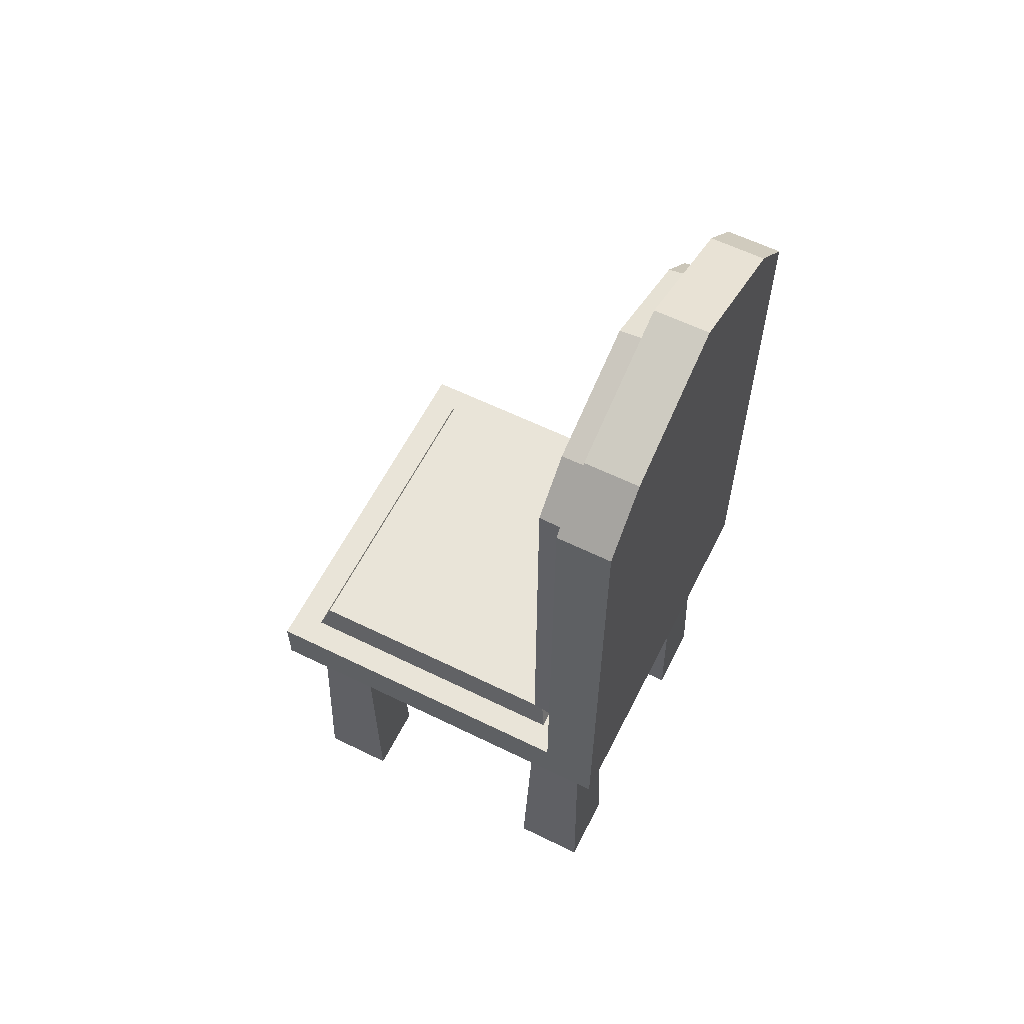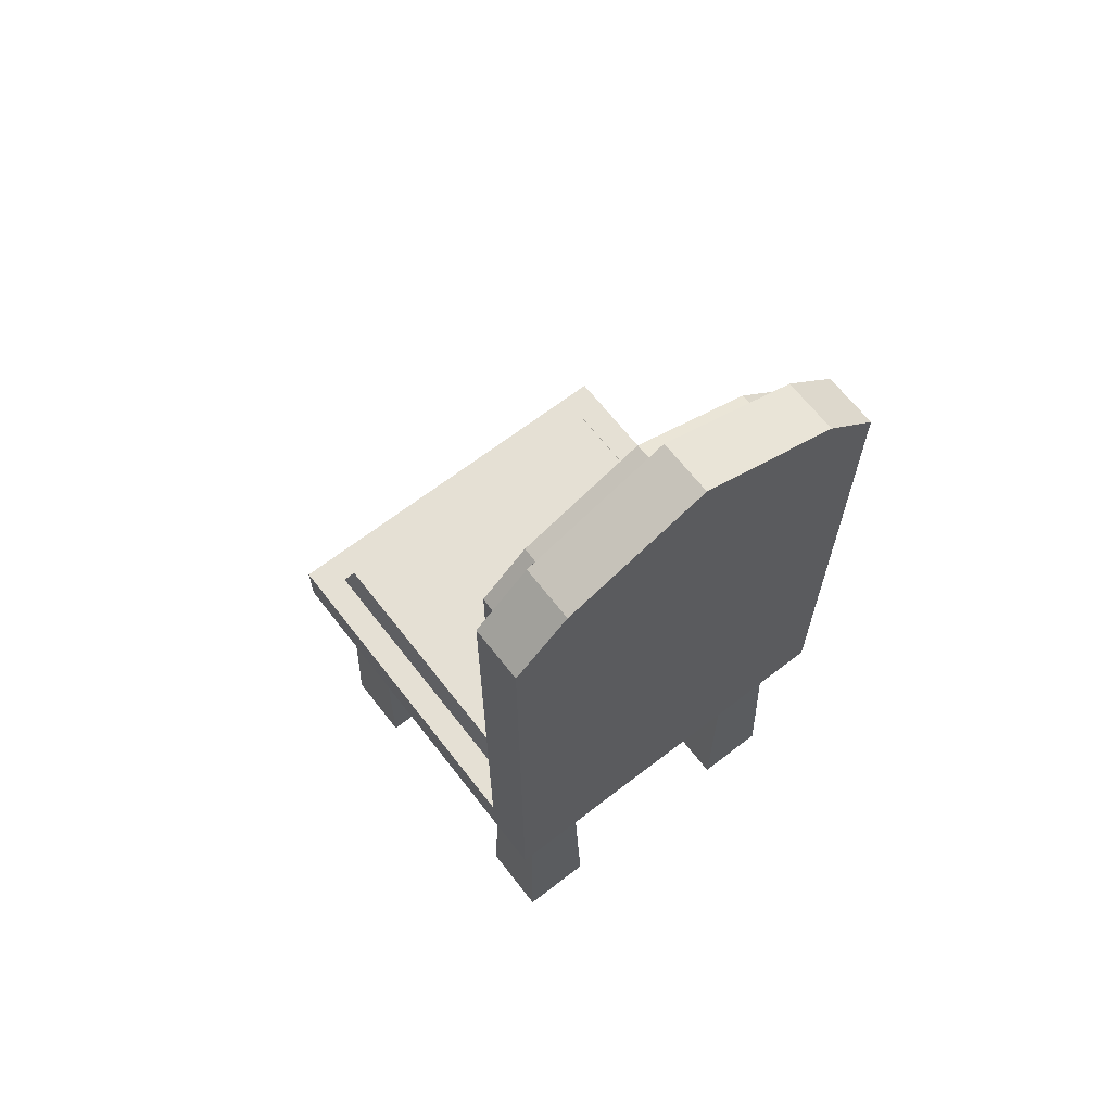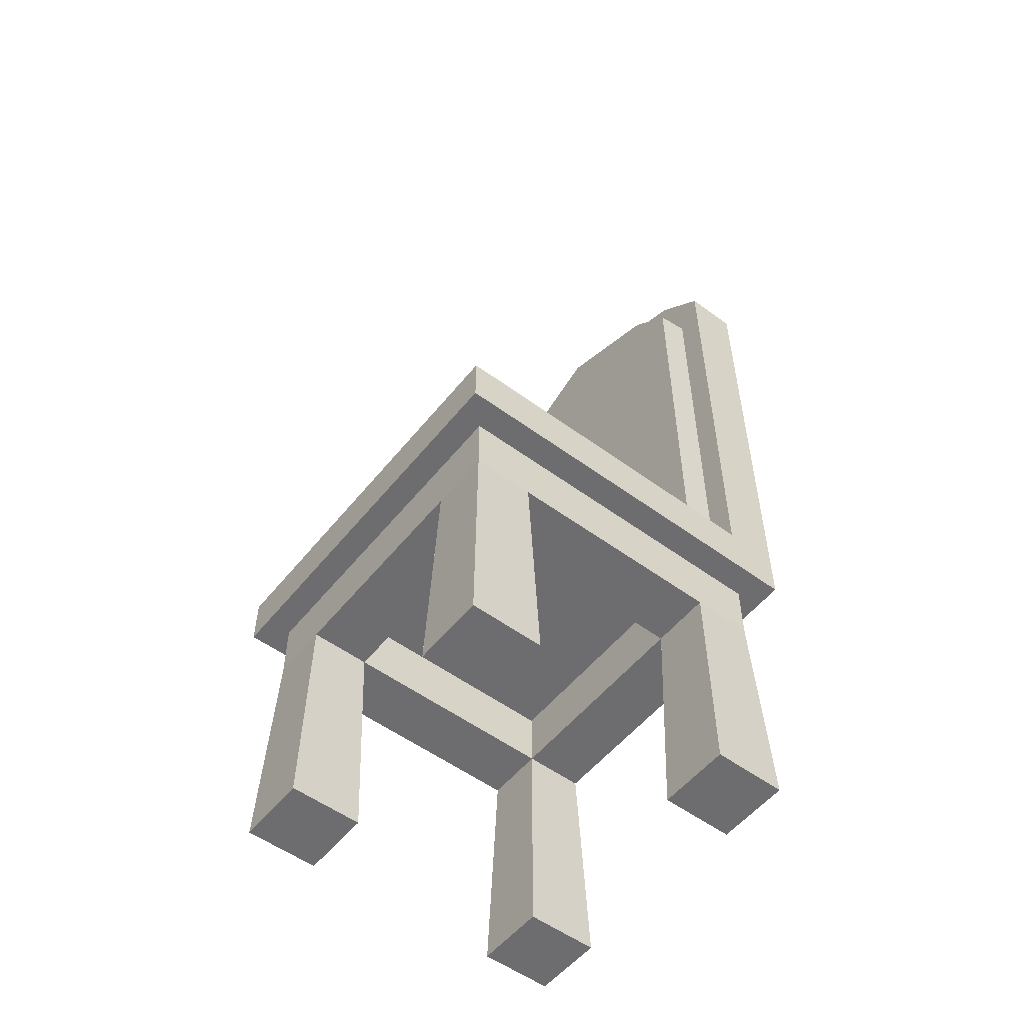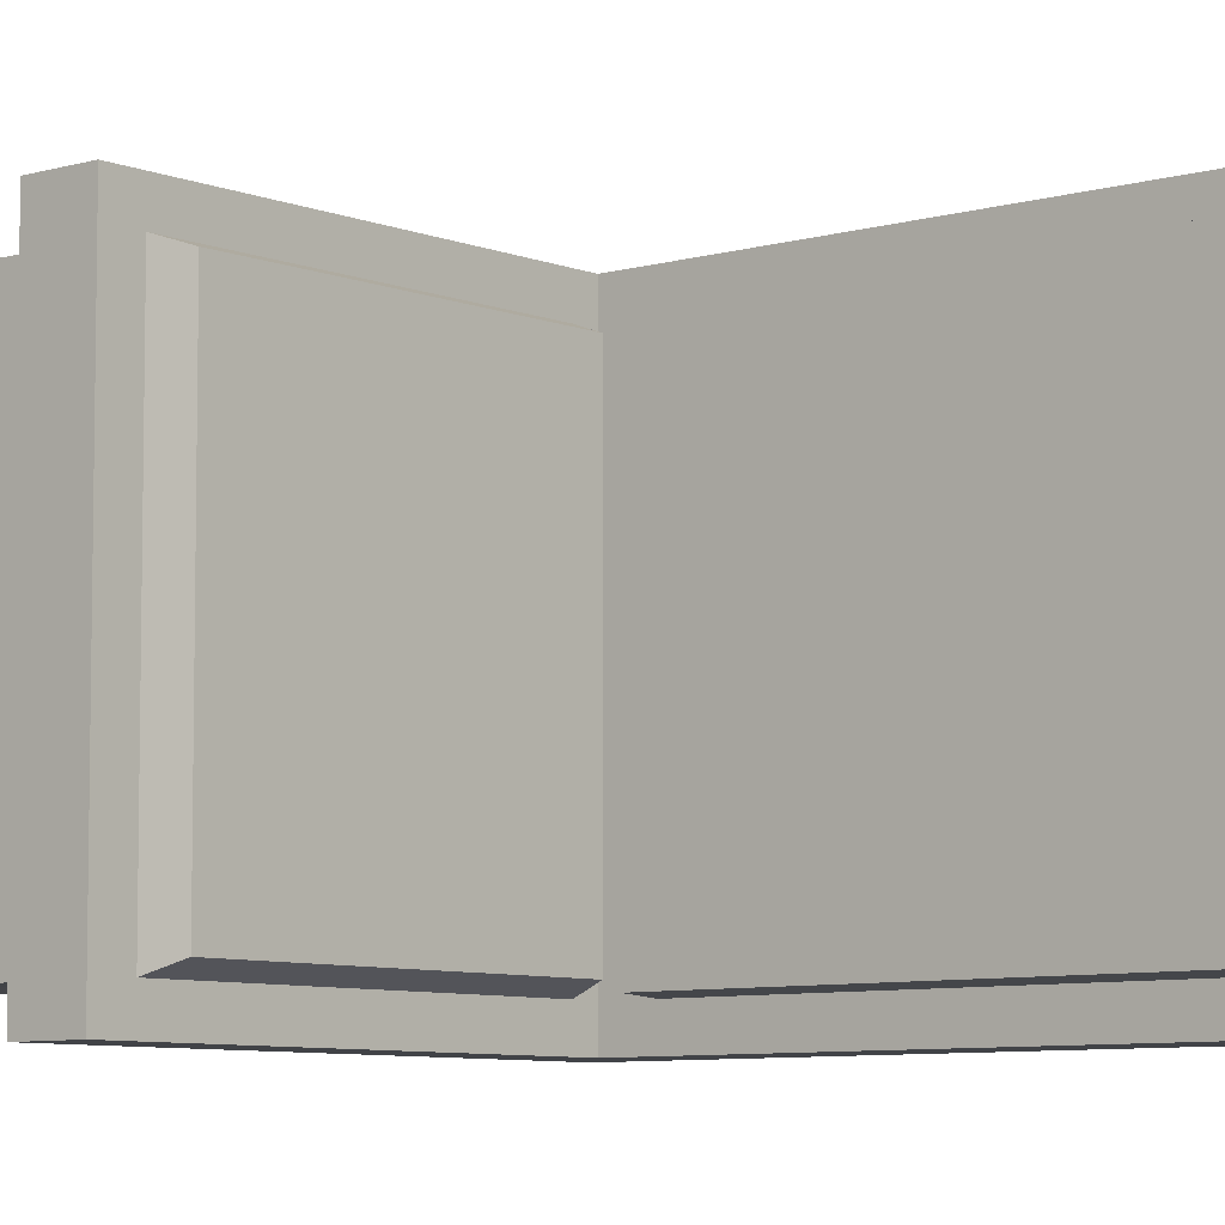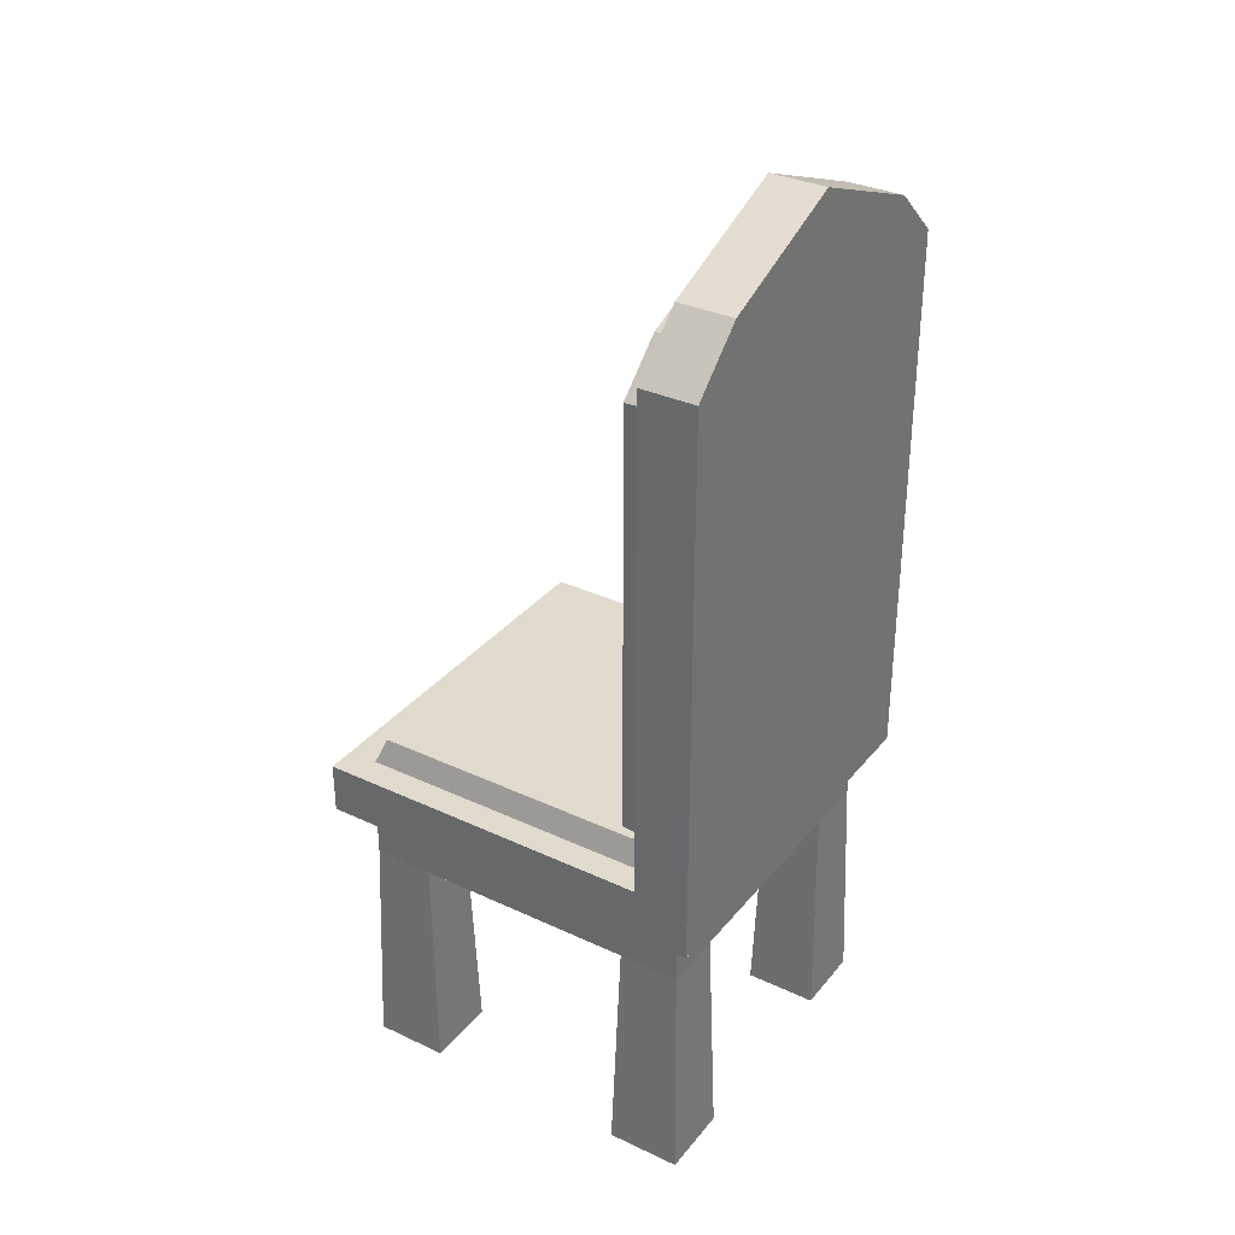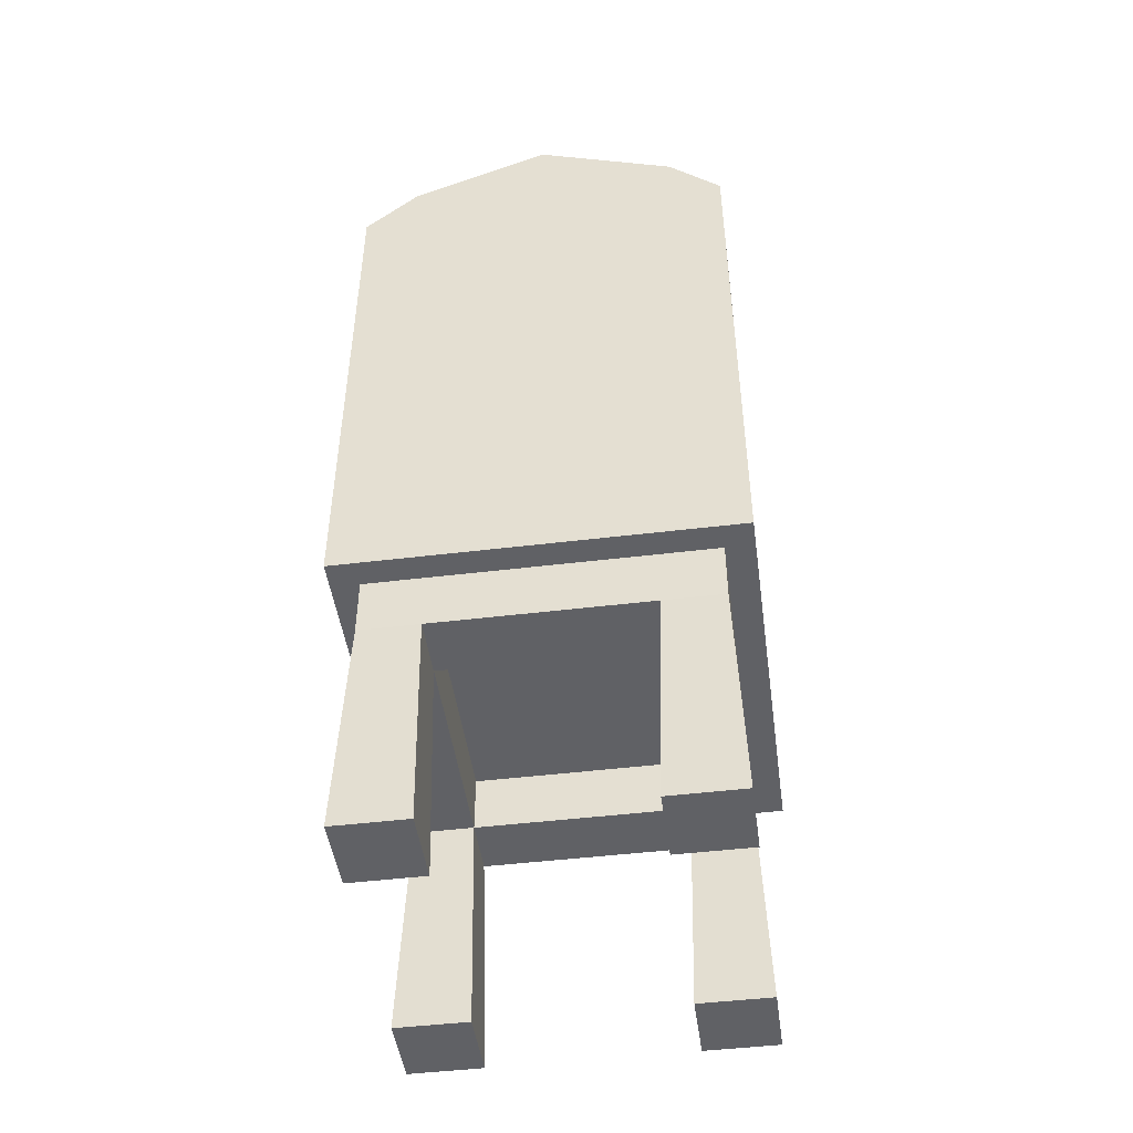
<metadata>
{"format":"obj","ext":"obj","renderer":"f3d","projection":"perspective","resolution":1024,"background":"white","views":[{"elev":60.1,"azim":-153.3,"up":"+Y"},{"elev":65.9,"azim":-127.8,"up":"+Y"},{"elev":-54.1,"azim":142.0,"up":"+Y"},{"elev":-7.2,"azim":130.6,"up":"+Z"},{"elev":33.3,"azim":-147.3,"up":"+Y"},{"elev":-47.3,"azim":-82.2,"up":"+Y"}]}
</metadata>
<code>
o Cushioned_Chair_Cube.009
v -0.1968 -0.005166 0.1924
v -0.1896 0.252 0.1852
v -0.1968 -0.005166 0.1111
v -0.1896 0.252 0.1183
v -0.1155 -0.005166 0.1924
v -0.1227 0.252 0.1852
v -0.1155 -0.005166 0.1111
v -0.1227 0.252 0.1183
v -0.1896 0.3187 0.1852
v -0.1227 0.3187 0.1183
v -0.2189 0.3753 0.2163
v -0.2189 0.3187 0.2163
v -0.1585 0.3753 0.1566
v -0.1585 0.3753 0.2163
v -0.2189 0.3753 0.1566
v -0.1585 0.93 0.2163
v -0.2189 0.93 0.2163
v -0.1585 0.9861 0.1566
v -0.2189 0.9861 0.1566
v -0.2189 1.049 0
v 0.1968 -0.005166 0.1924
v 0.1896 0.252 0.1852
v 0.1968 -0.005166 0.1111
v 0.1896 0.252 0.1183
v 0.1155 -0.005166 0.1924
v 0.1227 0.252 0.1852
v 0.1155 -0.005166 0.1111
v 0.1227 0.252 0.1183
v 0.1896 0.3187 0.1852
v 0.1227 0.3187 0.1183
v 0 0.252 0.1183
v 0 0.252 0.1852
v 0 0.3187 0.1183
v 0 0.3187 0.1852
v 0.2189 0.3753 0.2163
v 0 0.3753 0.2163
v 0.2189 0.3187 0.2163
v 0 0.3187 0.2163
v -0.1968 -0.005166 -0.1924
v -0.1896 0.252 -0.1852
v -0.1968 -0.005166 -0.1111
v -0.1896 0.252 -0.1183
v -0.1155 -0.005166 -0.1924
v -0.1227 0.252 -0.1852
v -0.1155 -0.005166 -0.1111
v -0.1227 0.252 -0.1183
v -0.1896 0.3187 -0.1852
v -0.1227 0.3187 -0.1183
v -0.1896 0.252 0
v -0.1227 0.252 0
v -0.1896 0.3187 0
v -0.1227 0.3187 0
v -0.2189 0.3753 -0.2163
v -0.2189 0.3187 -0.2163
v -0.2189 0.3187 0
v -0.1585 0.3753 -0.1566
v -0.1585 0.3753 -0.2163
v -0.2189 0.3753 -0.1566
v -0.1585 0.93 -0.2163
v -0.2189 0.93 -0.2163
v -0.1585 0.9861 -0.1566
v -0.2189 0.9861 -0.1566
v -0.1585 1.049 0
v -0.1585 0.3753 0
v 0.1968 -0.005166 -0.1924
v 0.1896 0.252 -0.1852
v 0.1968 -0.005166 -0.1111
v 0.1896 0.252 -0.1183
v 0.1155 -0.005166 -0.1924
v 0.1227 0.252 -0.1852
v 0.1155 -0.005166 -0.1111
v 0.1227 0.252 -0.1183
v 0.1896 0.3187 -0.1852
v 0.1227 0.3187 -0.1183
v 0.1896 0.252 0
v 0.1227 0.252 0
v 0.1896 0.3187 0
v 0.1227 0.3187 0
v 0 0.252 -0.1183
v 0 0.252 -0.1852
v 0 0.3187 -0.1183
v 0 0.3187 -0.1852
v 0.2189 0.3753 -0.2163
v 0.2189 0.3753 0
v 0 0.3753 -0.2163
v 0 0.3187 0
v 0 0.3753 0
v 0.2189 0.3187 -0.2163
v 0 0.3187 -0.2163
v 0.2189 0.3187 0
v -0.001769 0.3753 0.1853
v -0.1375 0.3753 0.1341
v -0.1375 0.3753 0.1853
v -0.1375 0.3753 0
v 0.1858 0.3753 0
v -0.001769 0.3753 -0.1853
v 0.1858 0.3753 -0.1853
v -0.1375 0.3753 -0.1341
v -0.1375 0.3753 -0.1853
v 0.1858 0.3753 0.1853
v -0.1585 0.4181 0.1855
v -0.1585 0.4181 0.1343
v -0.1585 0.4181 0
v -0.1585 0.8937 0.1855
v -0.1585 0.9419 0.1343
v -0.1585 0.4181 -0.1855
v -0.1585 0.4181 -0.1343
v -0.1585 0.8937 -0.1855
v -0.1585 0.9419 -0.1343
v -0.1585 0.9955 0
v -0.1238 0.4209 0.1835
v -0.1238 0.4209 0.1328
v -0.1238 0.4209 -0
v -0.1238 0.8914 0.1835
v -0.1238 0.939 0.1328
v -0.1238 0.4209 -0.1835
v -0.1238 0.4209 -0.1328
v -0.1238 0.8914 -0.1835
v -0.1238 0.939 -0.1328
v -0.1238 0.9921 -0
v -0.002313 0.4024 0
v -0.1311 0.4024 0.1272
v -0.002313 0.4024 0.1757
v -0.1311 0.4024 0
v -0.1311 0.4024 0.1757
v 0.1756 0.4024 0
v -0.002313 0.4024 -0.1757
v 0.1756 0.4024 -0.1757
v -0.1311 0.4024 -0.1272
v -0.1311 0.4024 -0.1757
v 0.1756 0.4024 0.1757
f 4 1 2
f 8 3 4
f 6 7 8
f 2 5 6
f 3 5 1
f 8 32 6
f 4 50 8
f 8 52 10
f 10 31 8
f 6 34 9
f 2 6 9
f 4 51 49
f 4 2 9
f 22 23 24
f 23 28 24
f 27 26 28
f 25 22 26
f 25 23 21
f 32 28 26
f 76 24 28
f 78 28 30
f 31 30 28
f 34 26 29
f 22 29 26
f 24 77 29
f 24 29 22
f 40 41 42
f 41 46 42
f 45 44 46
f 43 40 44
f 43 41 39
f 80 46 44
f 50 42 46
f 52 46 48
f 79 48 46
f 82 44 47
f 40 47 44
f 42 51 47
f 42 47 40
f 68 65 66
f 72 67 68
f 70 71 72
f 66 69 70
f 67 69 65
f 72 80 70
f 68 76 72
f 72 78 74
f 74 79 72
f 70 82 73
f 66 70 73
f 68 77 75
f 68 66 73
f 4 3 1
f 8 7 3
f 6 5 7
f 2 1 5
f 3 7 5
f 8 31 32
f 4 49 50
f 8 50 52
f 10 33 31
f 6 32 34
f 4 9 51
f 22 21 23
f 23 27 28
f 27 25 26
f 25 21 22
f 25 27 23
f 32 31 28
f 76 75 24
f 78 76 28
f 31 33 30
f 34 32 26
f 24 75 77
f 40 39 41
f 41 45 46
f 45 43 44
f 43 39 40
f 43 45 41
f 80 79 46
f 50 49 42
f 52 50 46
f 79 81 48
f 82 80 44
f 42 49 51
f 68 67 65
f 72 71 67
f 70 69 71
f 66 65 69
f 67 71 69
f 72 79 80
f 68 75 76
f 72 76 78
f 74 81 79
f 70 80 82
f 68 73 77
f 36 100 91
f 9 55 51
f 9 38 12
f 33 10 86
f 10 52 86
f 38 36 14
f 60 57 53
f 19 20 62
f 56 106 107
f 16 19 17
f 17 15 11
f 89 83 88
f 90 29 77
f 29 38 34
f 33 86 30
f 30 86 78
f 88 84 90
f 85 97 83
f 13 93 92
f 64 92 94
f 55 47 51
f 47 89 82
f 81 86 48
f 48 86 52
f 57 85 89
f 58 60 53
f 61 110 109
f 62 59 60
f 16 101 104
f 59 106 57
f 20 61 62
f 73 90 77
f 73 89 88
f 81 74 86
f 74 78 86
f 35 38 37
f 84 37 90
f 56 99 57
f 84 100 35
f 18 20 19
f 58 54 55
f 14 17 11
f 84 97 95
f 36 93 14
f 64 98 56
f 85 99 96
f 18 110 63
f 64 102 13
f 59 109 108
f 13 101 14
f 64 107 103
f 16 105 18
f 36 35 100
f 9 12 55
f 9 34 38
f 11 12 14
f 12 38 14
f 60 59 57
f 62 58 15
f 15 19 62
f 56 57 106
f 16 18 19
f 17 19 15
f 89 85 83
f 90 37 29
f 29 37 38
f 88 83 84
f 85 96 97
f 13 14 93
f 64 13 92
f 55 54 47
f 47 54 89
f 89 54 57
f 54 53 57
f 58 62 60
f 61 63 110
f 62 61 59
f 16 14 101
f 59 108 106
f 20 63 61
f 73 88 90
f 73 82 89
f 35 36 38
f 84 35 37
f 56 98 99
f 84 95 100
f 18 63 20
f 11 15 12
f 15 58 55
f 58 53 54
f 55 12 15
f 14 16 17
f 84 83 97
f 36 91 93
f 64 94 98
f 85 57 99
f 18 105 110
f 64 103 102
f 59 61 109
f 13 102 101
f 64 56 107
f 16 104 105
f 96 130 127
f 91 131 123
f 94 122 124
f 94 129 98
f 96 128 97
f 95 131 100
f 91 125 93
f 98 130 99
f 102 111 101
f 105 120 110
f 107 116 117
f 109 120 119
f 112 114 111
f 118 117 116
f 113 115 112
f 119 113 117
f 108 116 106
f 104 111 114
f 103 117 113
f 103 112 102
f 108 119 118
f 104 115 105
f 129 127 130
f 123 122 125
f 128 127 121
f 126 128 121
f 126 121 131
f 131 121 123
f 124 122 121
f 124 121 129
f 92 125 122
f 95 128 126
f 96 99 130
f 91 100 131
f 94 92 122
f 94 124 129
f 96 127 128
f 95 126 131
f 91 123 125
f 98 129 130
f 102 112 111
f 105 115 120
f 107 106 116
f 109 110 120
f 112 115 114
f 118 119 117
f 113 120 115
f 119 120 113
f 108 118 116
f 104 101 111
f 103 107 117
f 103 113 112
f 108 109 119
f 104 114 115
f 129 121 127
f 123 121 122
f 92 93 125
f 95 97 128
l 86 87

</code>
